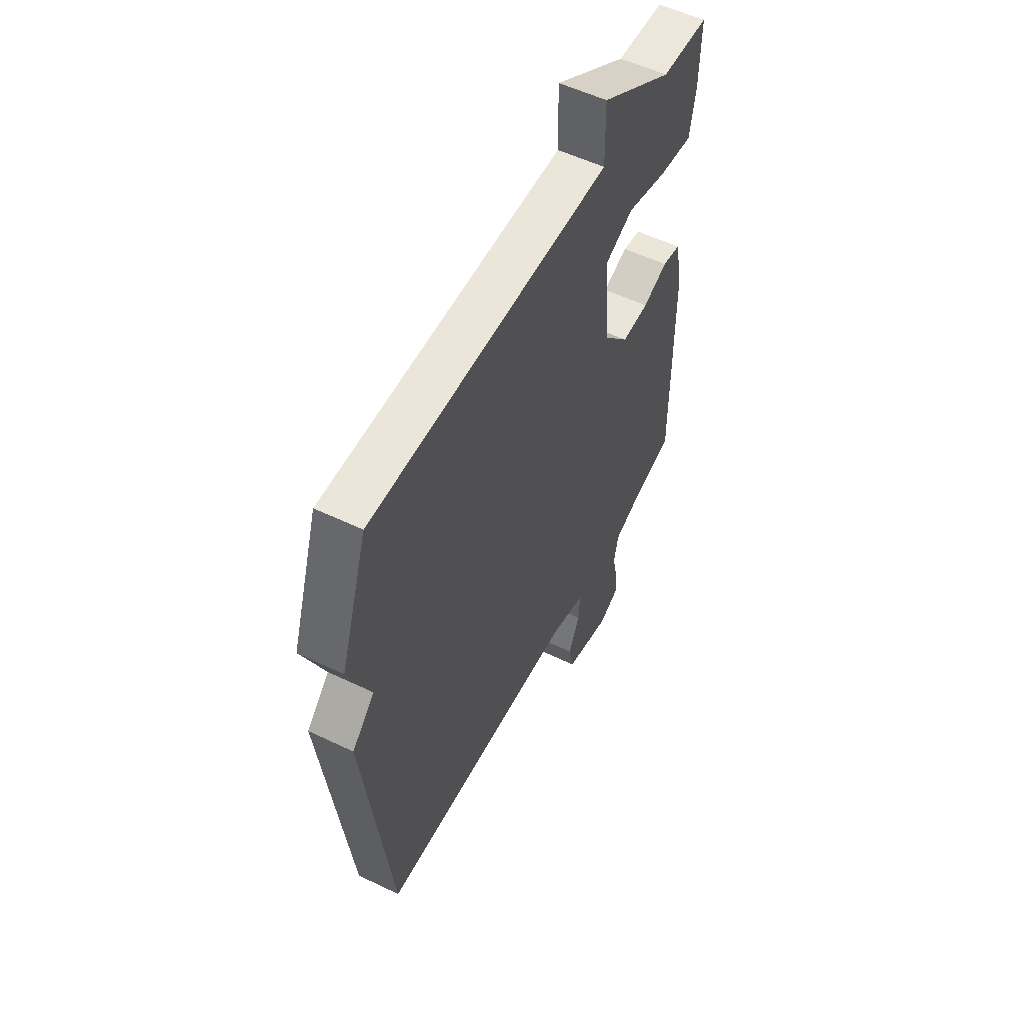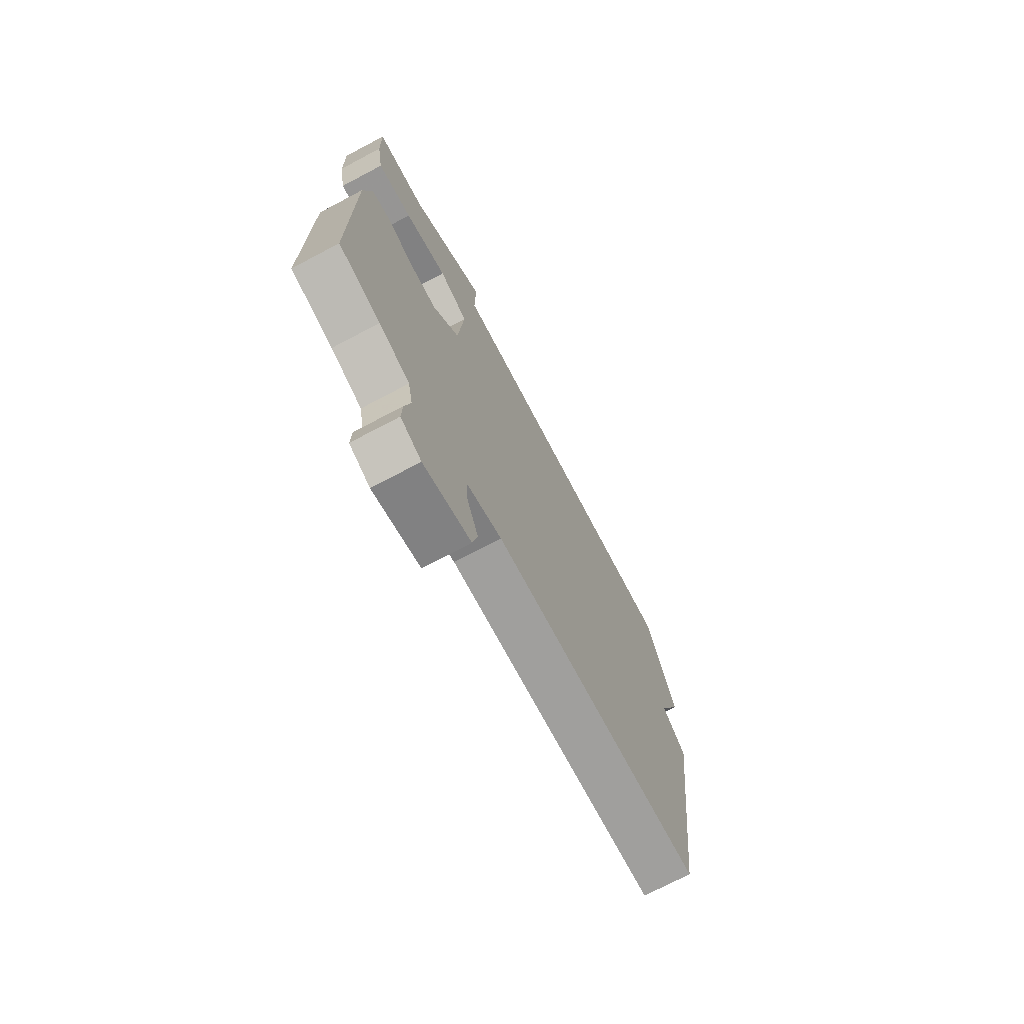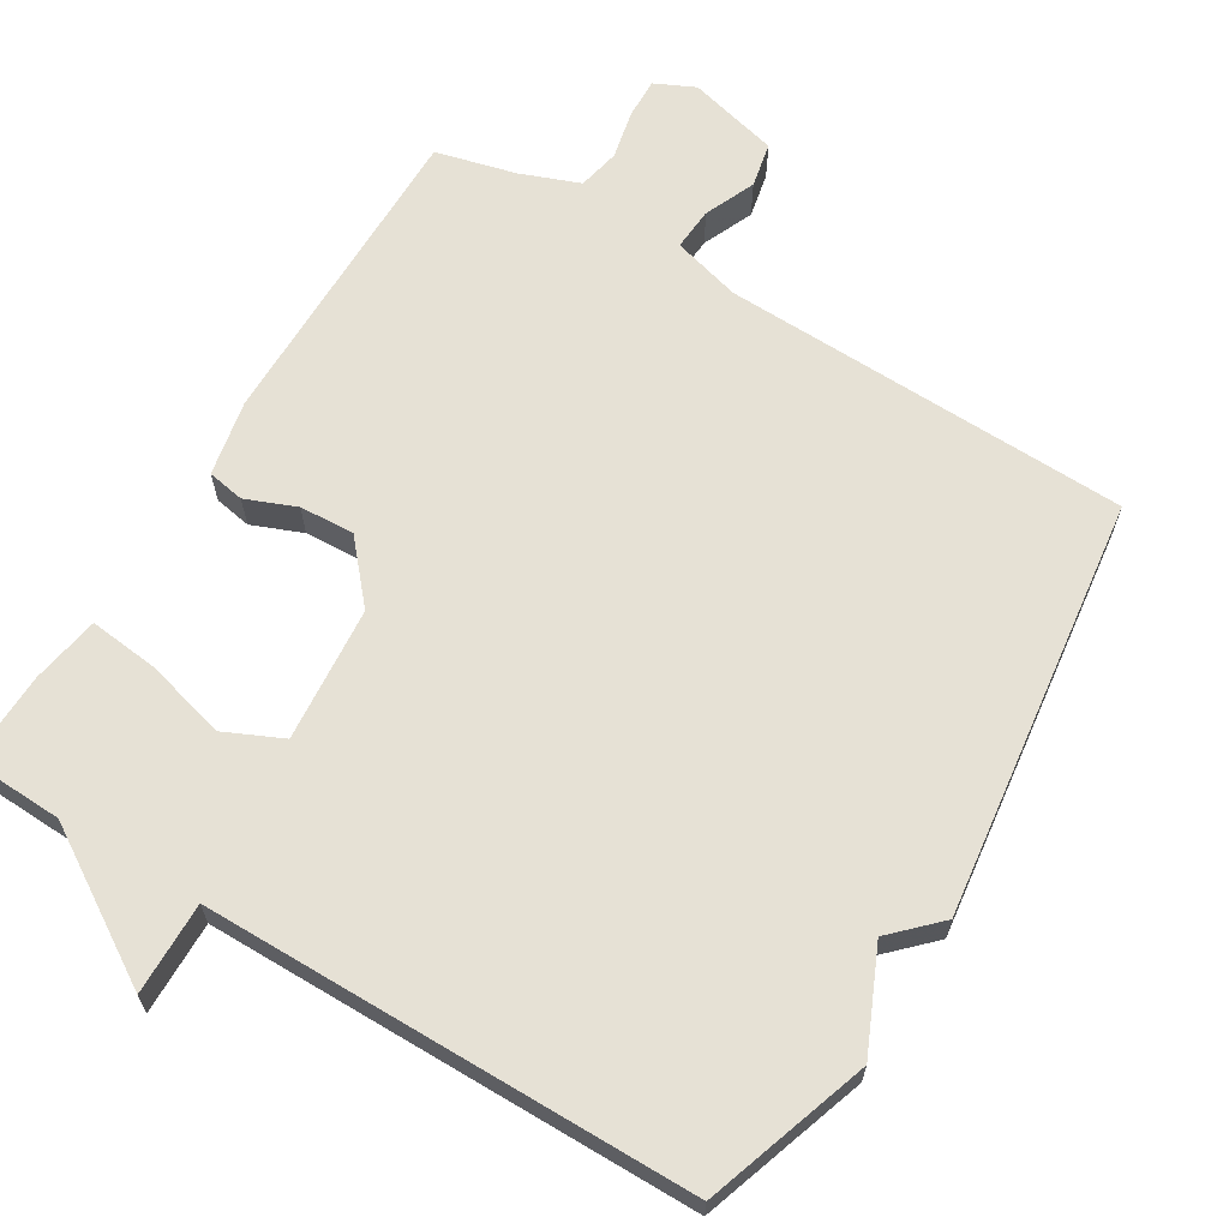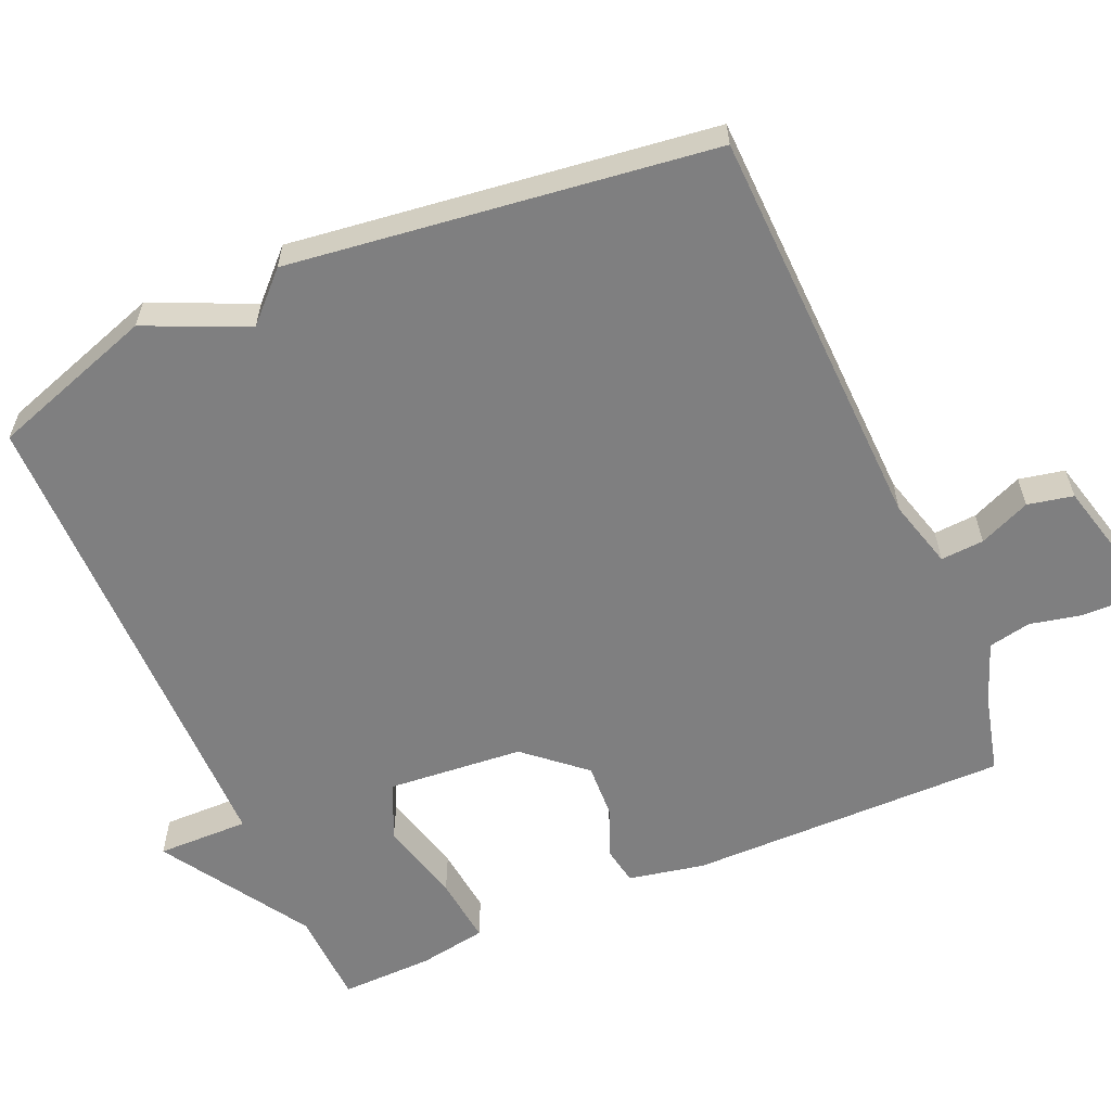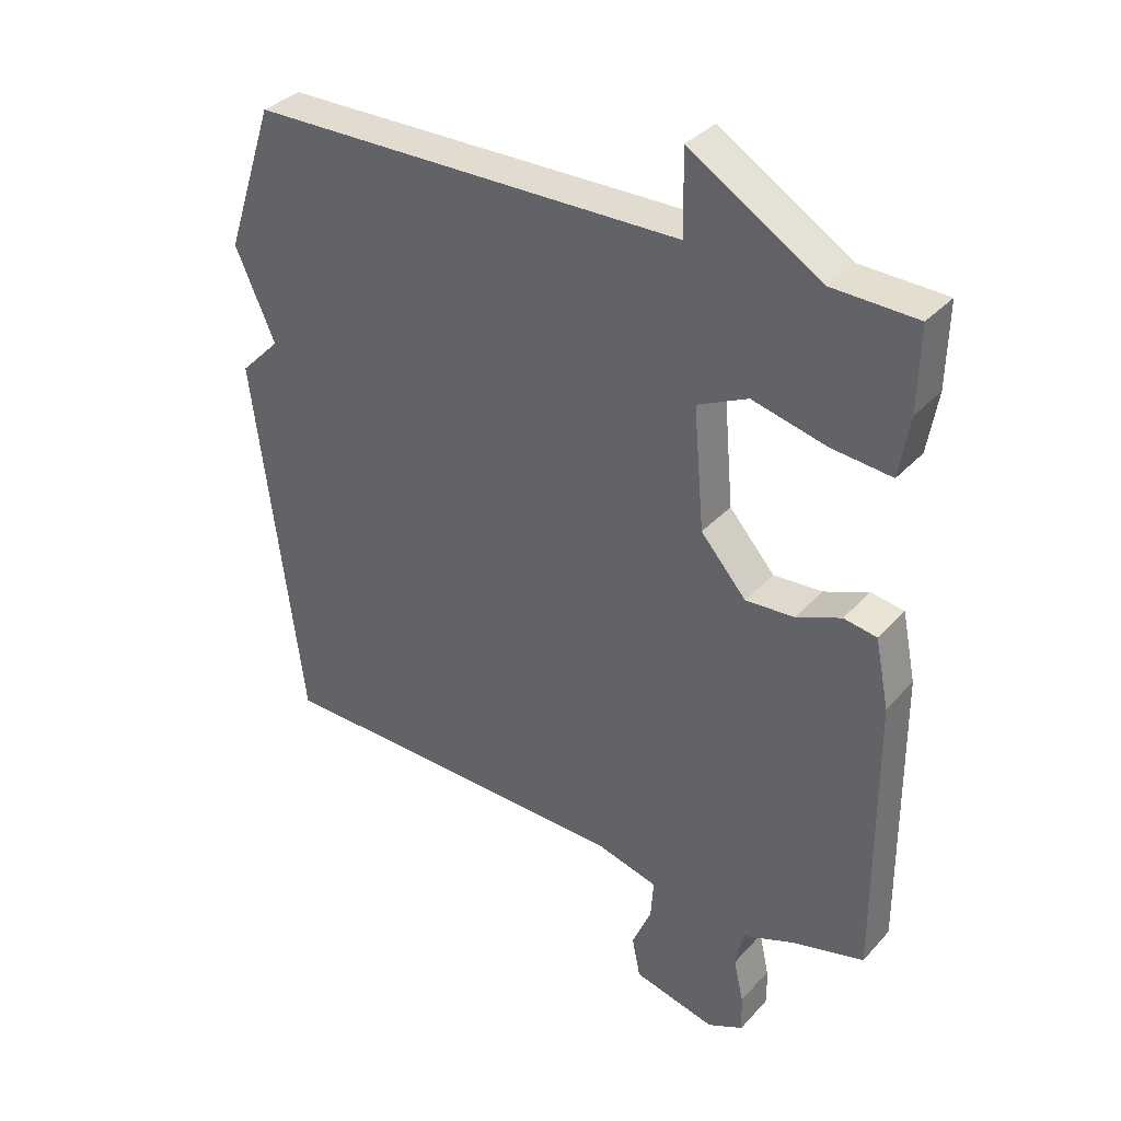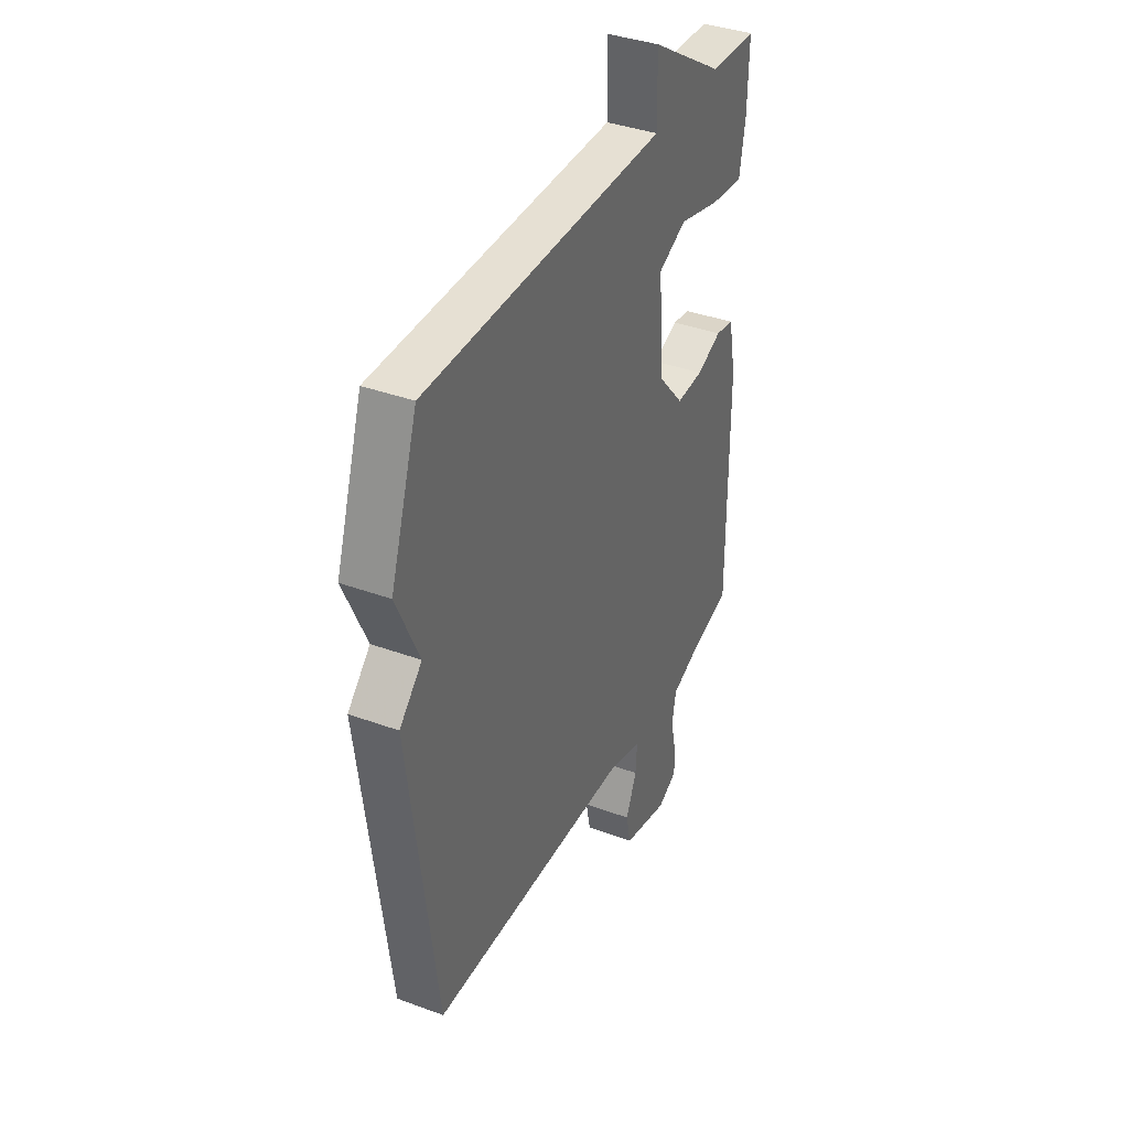
<metadata>
{"format":"obj","ext":"obj","renderer":"f3d","projection":"perspective","resolution":1024,"background":"white","views":[{"elev":54.7,"azim":117.0,"up":"+Z"},{"elev":-72.8,"azim":-62.2,"up":"+Z"},{"elev":64.7,"azim":31.3,"up":"+Y"},{"elev":-59.7,"azim":113.6,"up":"+Y"},{"elev":34.6,"azim":-144.4,"up":"+Z"},{"elev":38.0,"azim":115.0,"up":"+Z"}]}
</metadata>
<code>
v 0.5 0.07 -0.5
v -0.06 0.07 -0.517
v -0.154 0.07 -0.543
v -0.15 0.07 -0.602
v -0.12 0.07 -0.672
v -0.133 0.07 -0.734
v -0.259 0.07 -0.766
v -0.314 0.07 -0.74
v -0.312 0.07 -0.684
v -0.297 0.07 -0.617
v -0.309 0.07 -0.559
v -0.39 0.07 -0.528
v -0.5 0.07 -0.5
v -0.498 0.07 -0.063
v -0.477 0.07 0.041
v -0.426 0.07 0.05
v -0.357 0.07 0.022
v -0.282 0.07 0.018
v -0.212 0.07 0.098
v -0.196 0.07 0.283
v -0.274 0.07 0.319
v -0.388 0.07 0.29
v -0.481 0.07 0.28
v -0.497 0.07 0.373
v -0.5 0.07 0.5
v -0.369 0.07 0.505
v -0.167 0.07 0.631
v -0.169 0.07 0.505
v 0.5 0.07 0.5
v 0.575 0.07 0.275
v 0.513 0.07 0.137
v 0.575 0.07 0.075
v 0.5 0 -0.5
v -0.06 0 -0.517
v -0.154 0 -0.543
v -0.15 0 -0.602
v -0.12 0 -0.672
v -0.133 0 -0.734
v -0.259 0 -0.766
v -0.314 0 -0.74
v -0.312 0 -0.684
v -0.297 0 -0.617
v -0.309 0 -0.559
v -0.39 0 -0.528
v -0.5 0 -0.5
v -0.498 0 -0.063
v -0.477 0 0.041
v -0.426 0 0.05
v -0.357 0 0.022
v -0.282 0 0.018
v -0.212 0 0.098
v -0.196 0 0.283
v -0.274 0 0.319
v -0.388 0 0.29
v -0.481 0 0.28
v -0.497 0 0.373
v -0.5 0 0.5
v -0.369 0 0.505
v -0.167 0 0.631
v -0.169 0 0.505
v 0.5 0 0.5
v 0.575 0 0.275
v 0.513 0 0.137
v 0.575 0 0.075
f 31 32 1 2
f 31 2 3
f 30 31 3
f 29 30 3
f 28 29 3
f 26 27 28
f 25 26 28
f 24 25 28
f 23 24 28
f 22 23 28
f 21 22 28
f 20 21 28
f 19 20 28 3
f 18 19 3 4
f 17 18 4
f 15 16 17
f 14 15 17
f 13 14 17
f 12 13 17
f 11 12 17 4
f 5 6 7
f 4 5 7
f 11 4 7
f 10 11 7
f 7 8 9 10
f 34 33 64 63
f 35 34 63
f 35 63 62
f 35 62 61
f 35 61 60
f 60 59 58
f 60 58 57
f 60 57 56
f 60 56 55
f 60 55 54
f 60 54 53
f 60 53 52
f 35 60 52 51
f 36 35 51 50
f 36 50 49
f 49 48 47
f 49 47 46
f 49 46 45
f 49 45 44
f 36 49 44 43
f 39 38 37
f 39 37 36
f 39 36 43
f 39 43 42
f 42 41 40 39
f 1 33 34 2
f 2 34 35 3
f 3 35 36 4
f 4 36 37 5
f 5 37 38 6
f 6 38 39 7
f 7 39 40 8
f 8 40 41 9
f 9 41 42 10
f 10 42 43 11
f 11 43 44 12
f 12 44 45 13
f 13 45 46 14
f 14 46 47 15
f 15 47 48 16
f 16 48 49 17
f 17 49 50 18
f 18 50 51 19
f 19 51 52 20
f 20 52 53 21
f 21 53 54 22
f 22 54 55 23
f 23 55 56 24
f 24 56 57 25
f 25 57 58 26
f 26 58 59 27
f 27 59 60 28
f 28 60 61 29
f 29 61 62 30
f 30 62 63 31
f 31 63 64 32
f 32 64 33 1

</code>
